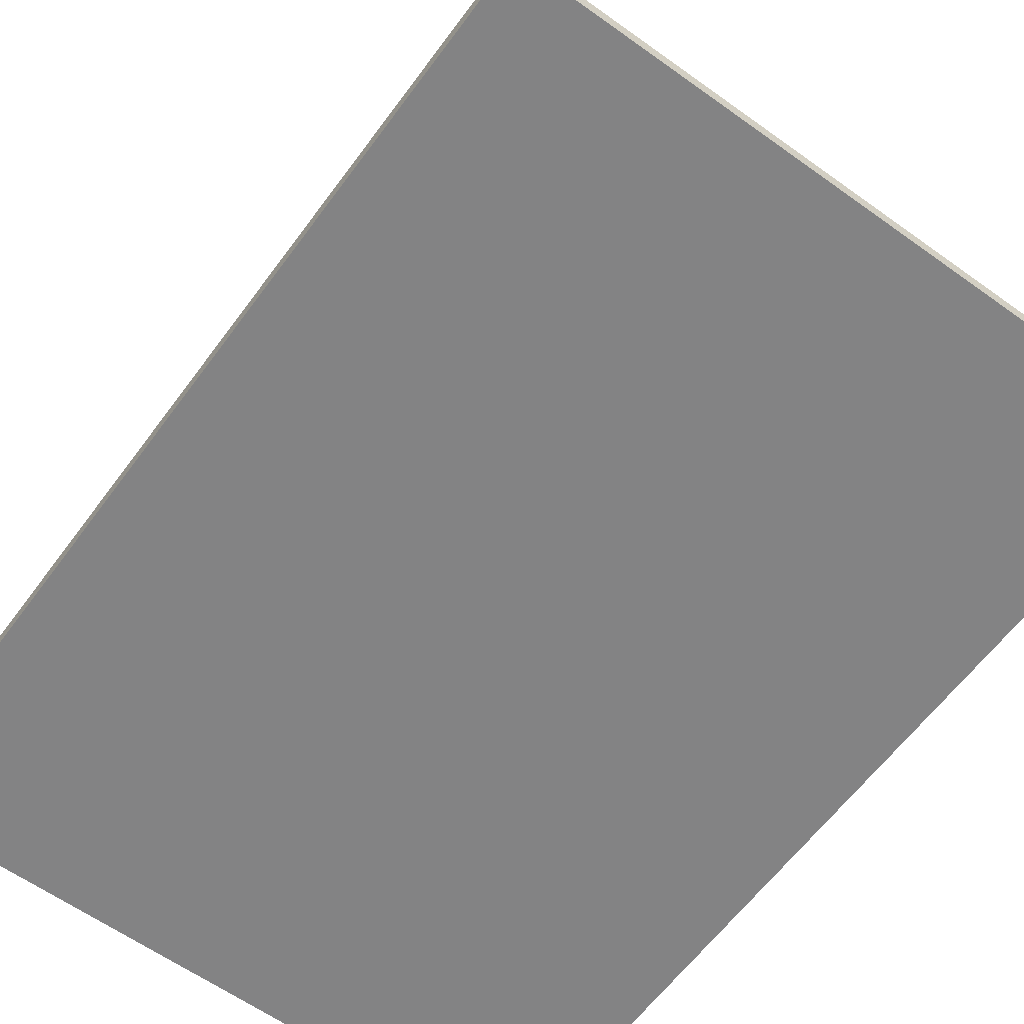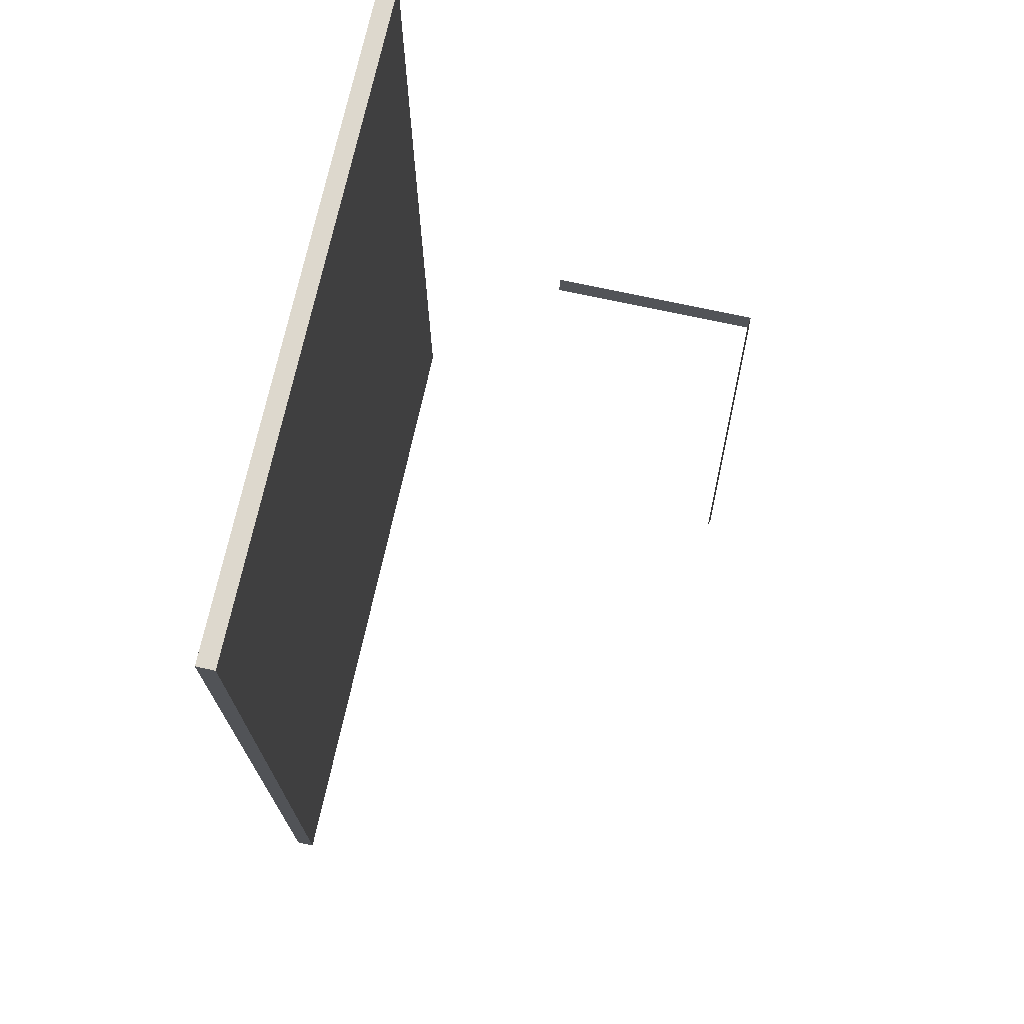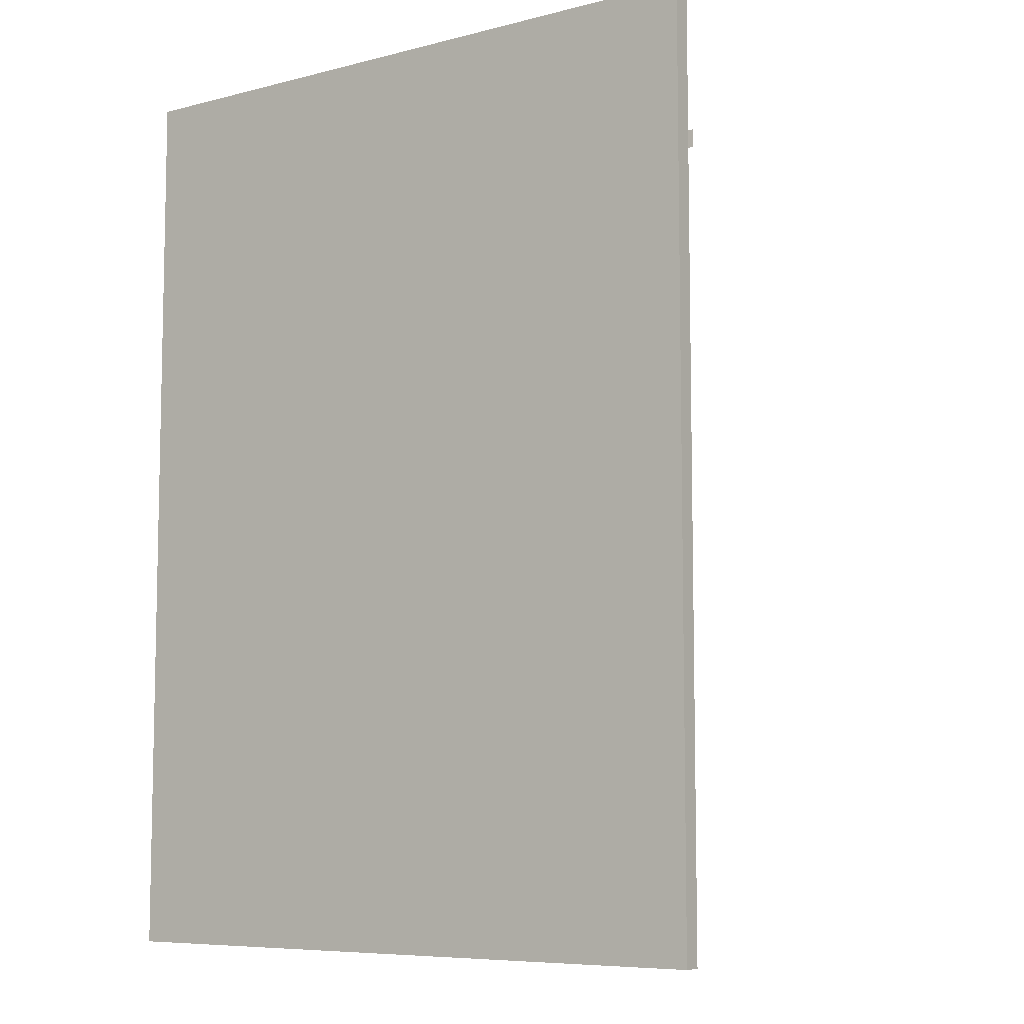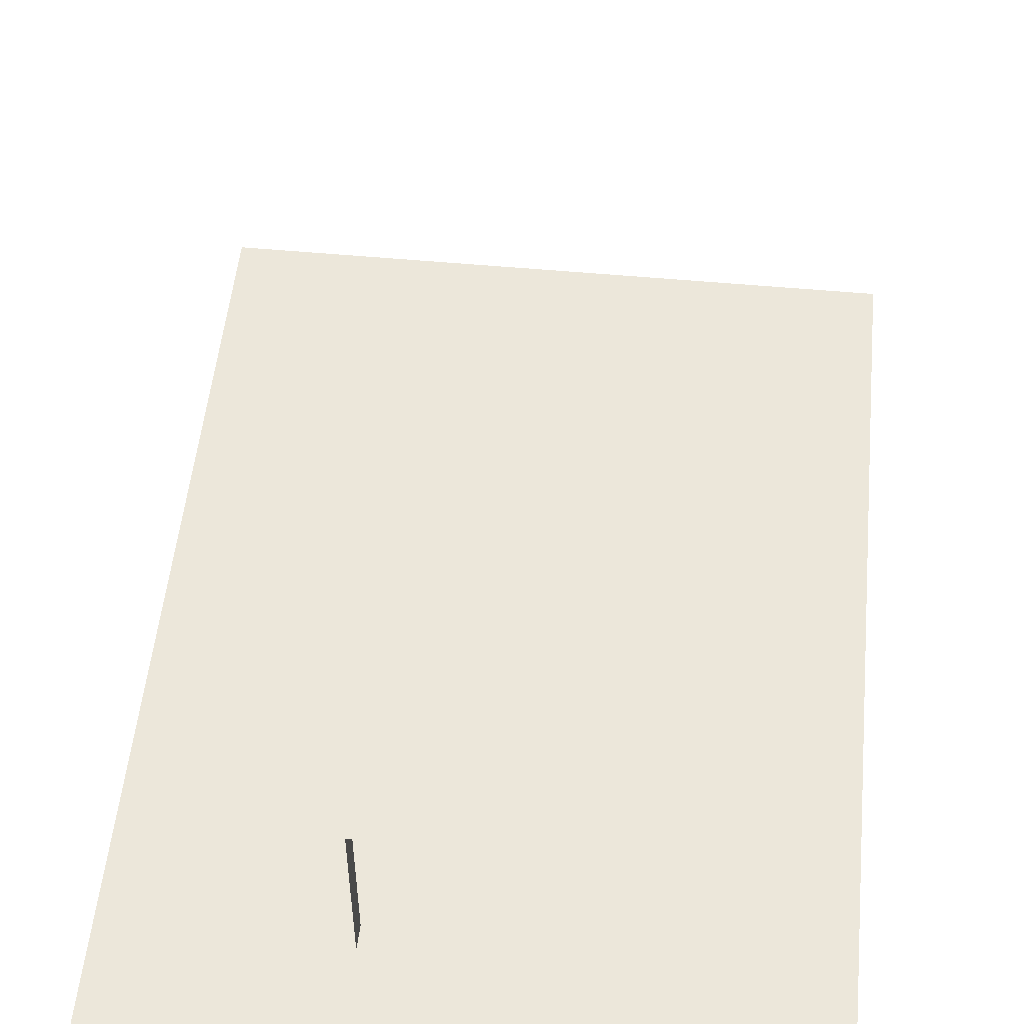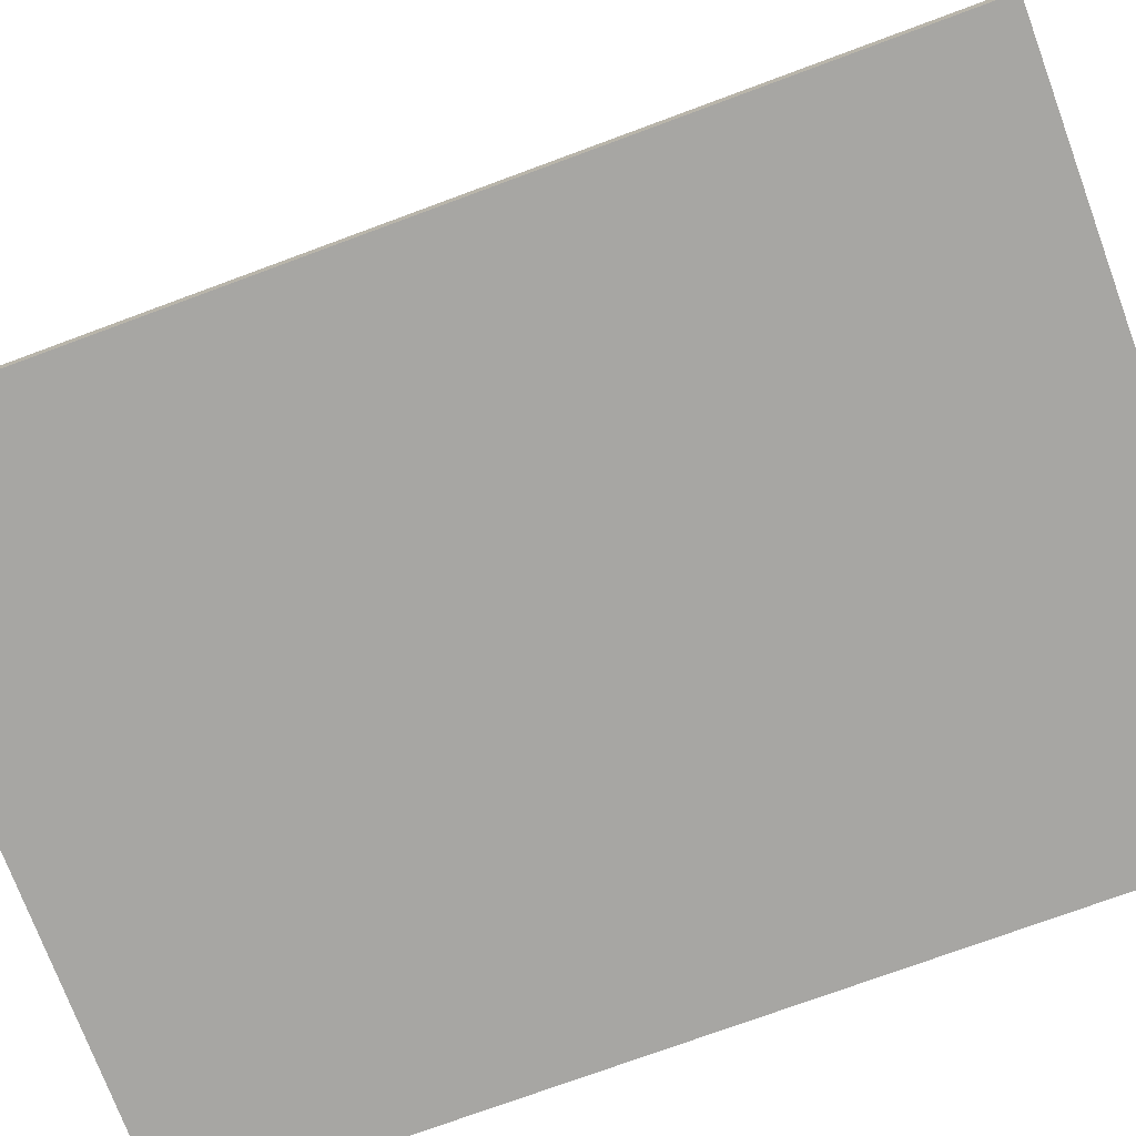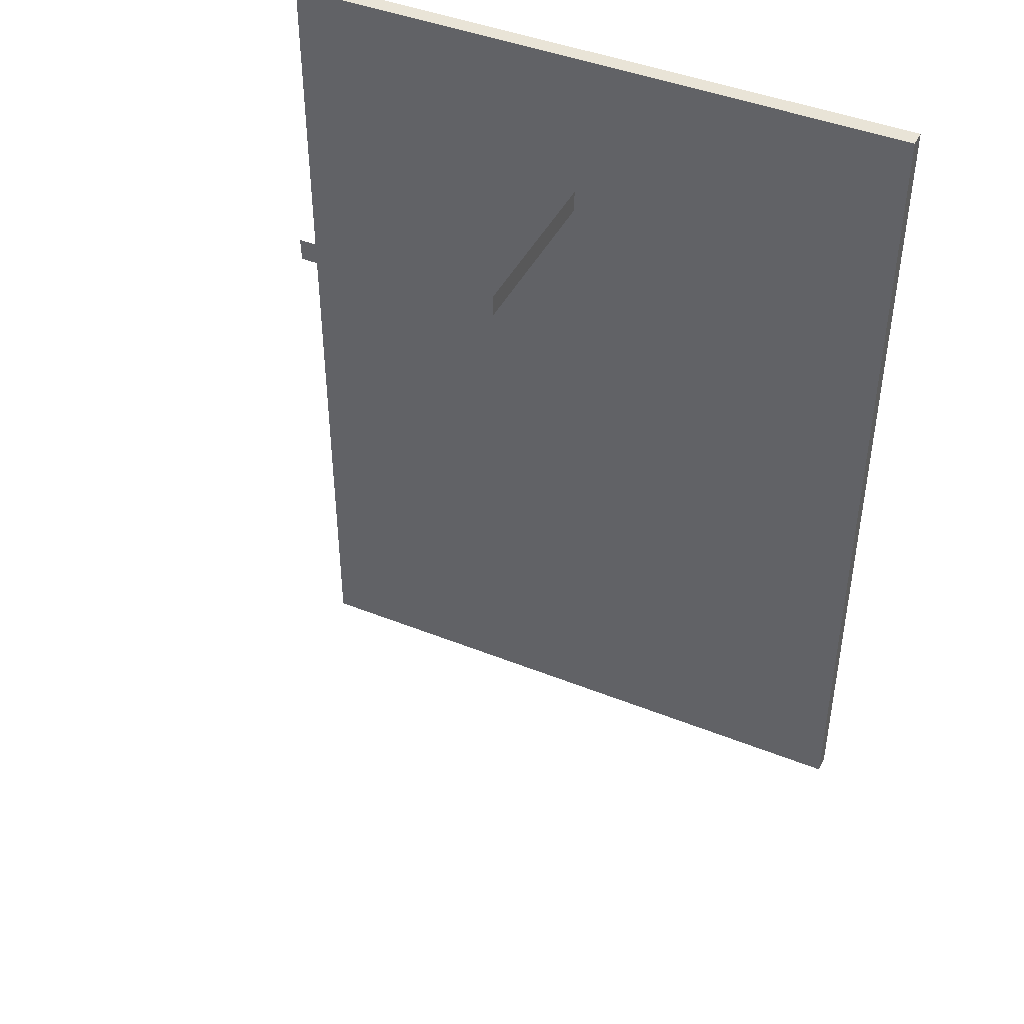
<metadata>
{"format":"obj","ext":"obj","renderer":"f3d","projection":"perspective","resolution":1024,"background":"white","views":[{"elev":-61.2,"azim":143.8,"up":"+Y"},{"elev":72.1,"azim":102.3,"up":"+Z"},{"elev":-7.6,"azim":35.6,"up":"+Z"},{"elev":52.9,"azim":5.7,"up":"+Y"},{"elev":-74.2,"azim":110.3,"up":"+Y"},{"elev":43.5,"azim":-154.7,"up":"+Z"}]}
</metadata>
<code>
g default
v 182.7 -8.61 134.6
v 514.3 -8.61 134.6
v 182.7 1.058 134.6
v 514.3 1.058 134.6
v 182.7 1.058 -331.2
v 514.3 1.058 -331.2
v 182.7 -8.61 -331.2
v 514.3 -8.61 -331.2
v 170.5 -8.61 146
v 526.5 -8.61 146
v 526.5 1.058 146
v 170.5 1.058 146
v 170.5 1.058 -342.5
v 526.5 1.058 -342.5
v 526.5 -8.61 -342.5
v 170.5 -8.61 -342.5
v 409.5 203.3 134.6
v 409.5 1.058 134.6
v 408.2 1.058 -331.2
v 412.5 1.058 -342.5
v 412.5 -8.61 -342.5
v 408.2 -8.61 -331.2
v 408.2 -8.61 134.6
v 408.1 -8.61 146
v 409.5 1.058 146
v 308.1 203.3 134.6
v 308.1 1.058 134.6
v 308.1 1.058 -331.2
v 305.1 1.058 -342.5
v 305.1 -8.61 -342.5
v 308.1 -8.61 -331.2
v 308.1 -8.61 134.6
v 308.8 -8.61 146
v 307.8 1.058 146
v 307.8 203.7 146
v 409.5 203.7 146
v 308.1 111.8 134.6
v 307.8 112.1 146
v 207.9 1.058 -331.2
v 207.9 1.058 134.6
v 197.9 1.058 146
v 198.1 -8.61 146
v 207.9 -8.61 134.6
v 207.9 -8.61 -331.2
v 197.4 -8.61 -342.5
v 197.4 1.058 -342.5
g chao_cozinha pasted__Parede group3
f 42 33 34 41
f 40 27 28 39
f 46 29 30 45
f 44 31 32 43
f 10 15 14 11
f 16 9 12 13
f 43 32 33 42
f 31 44 45 30
f 2 8 15 10
f 7 1 9 16
f 19 18 4 6
f 21 20 14 15
f 8 22 21 15
f 23 22 8 2
f 24 23 2 10
f 25 24 10 11
f 28 27 18 19
f 30 29 20 21
f 22 31 30 21
f 32 31 22 23
f 33 32 23 24
f 34 33 24 25
f 18 27 34 25
f 26 17 36 35
f 38 37 26 35
f 3 40 39 5
f 9 42 41 12
f 1 43 42 9
f 7 44 43 1
f 45 44 7 16
f 13 46 45 16
f 28 19 20 29
f 39 28 29 46
f 19 6 14 20
f 6 4 11 14
f 3 5 13 12
f 39 46 13 5
f 40 3 12 41
f 27 40 41 34
f 4 18 25 11

</code>
